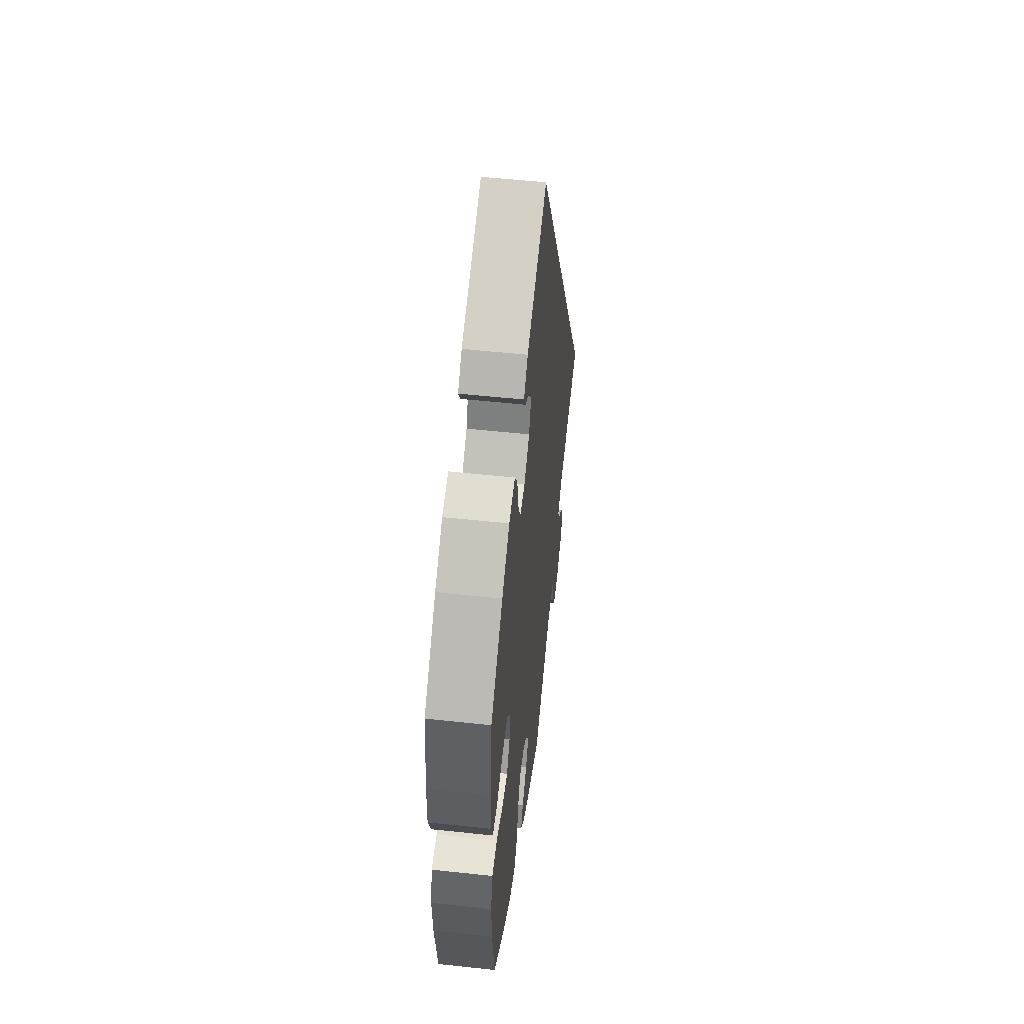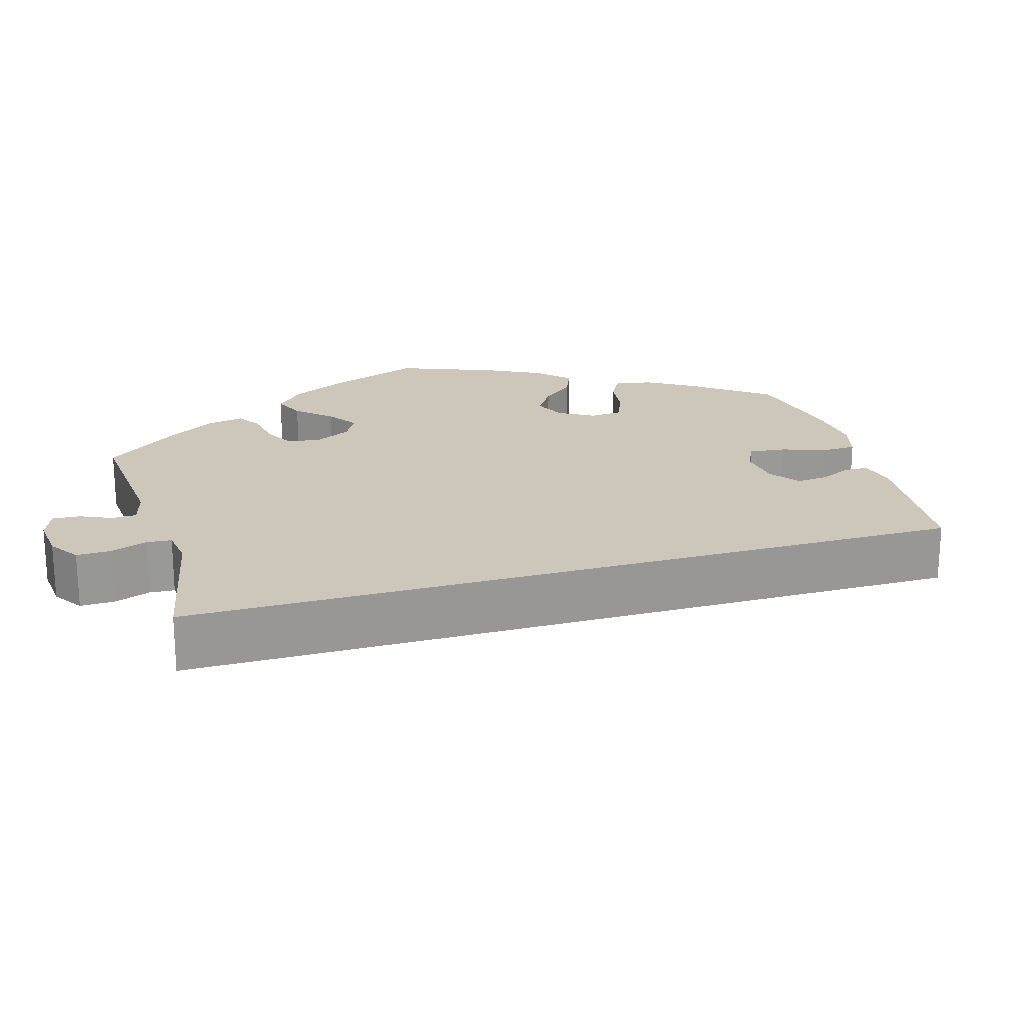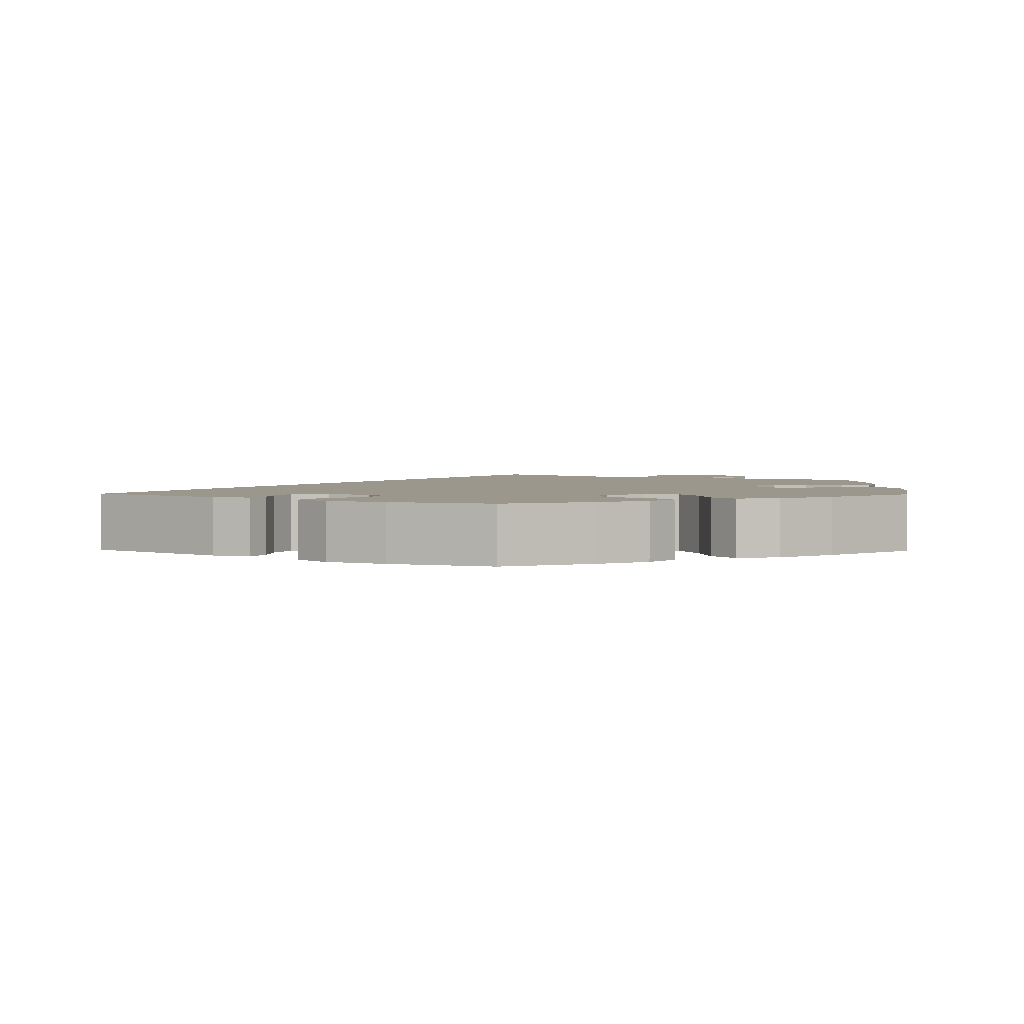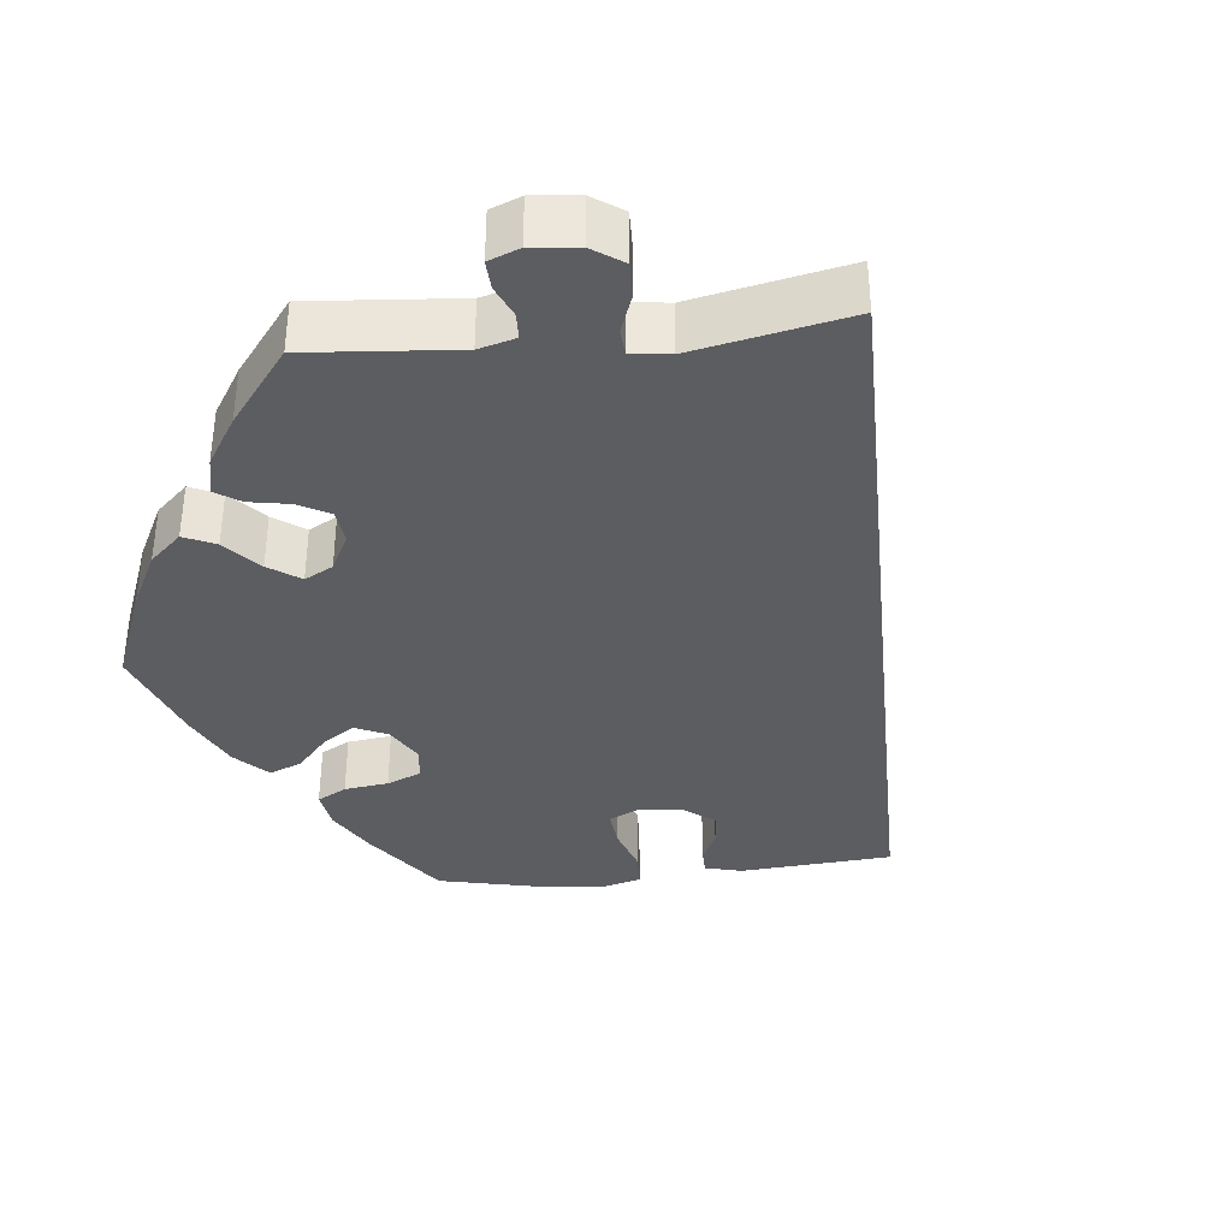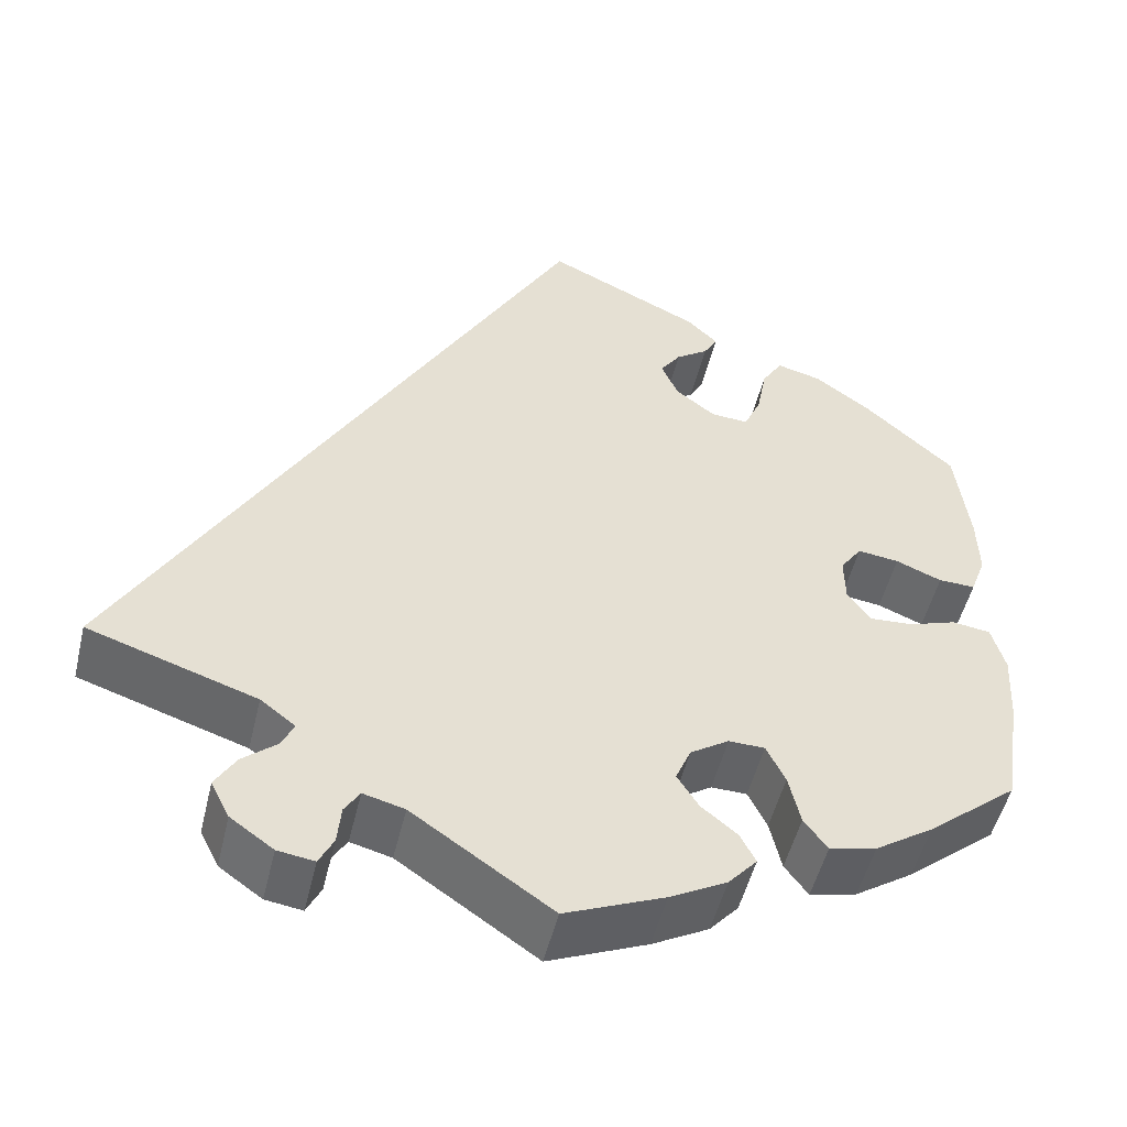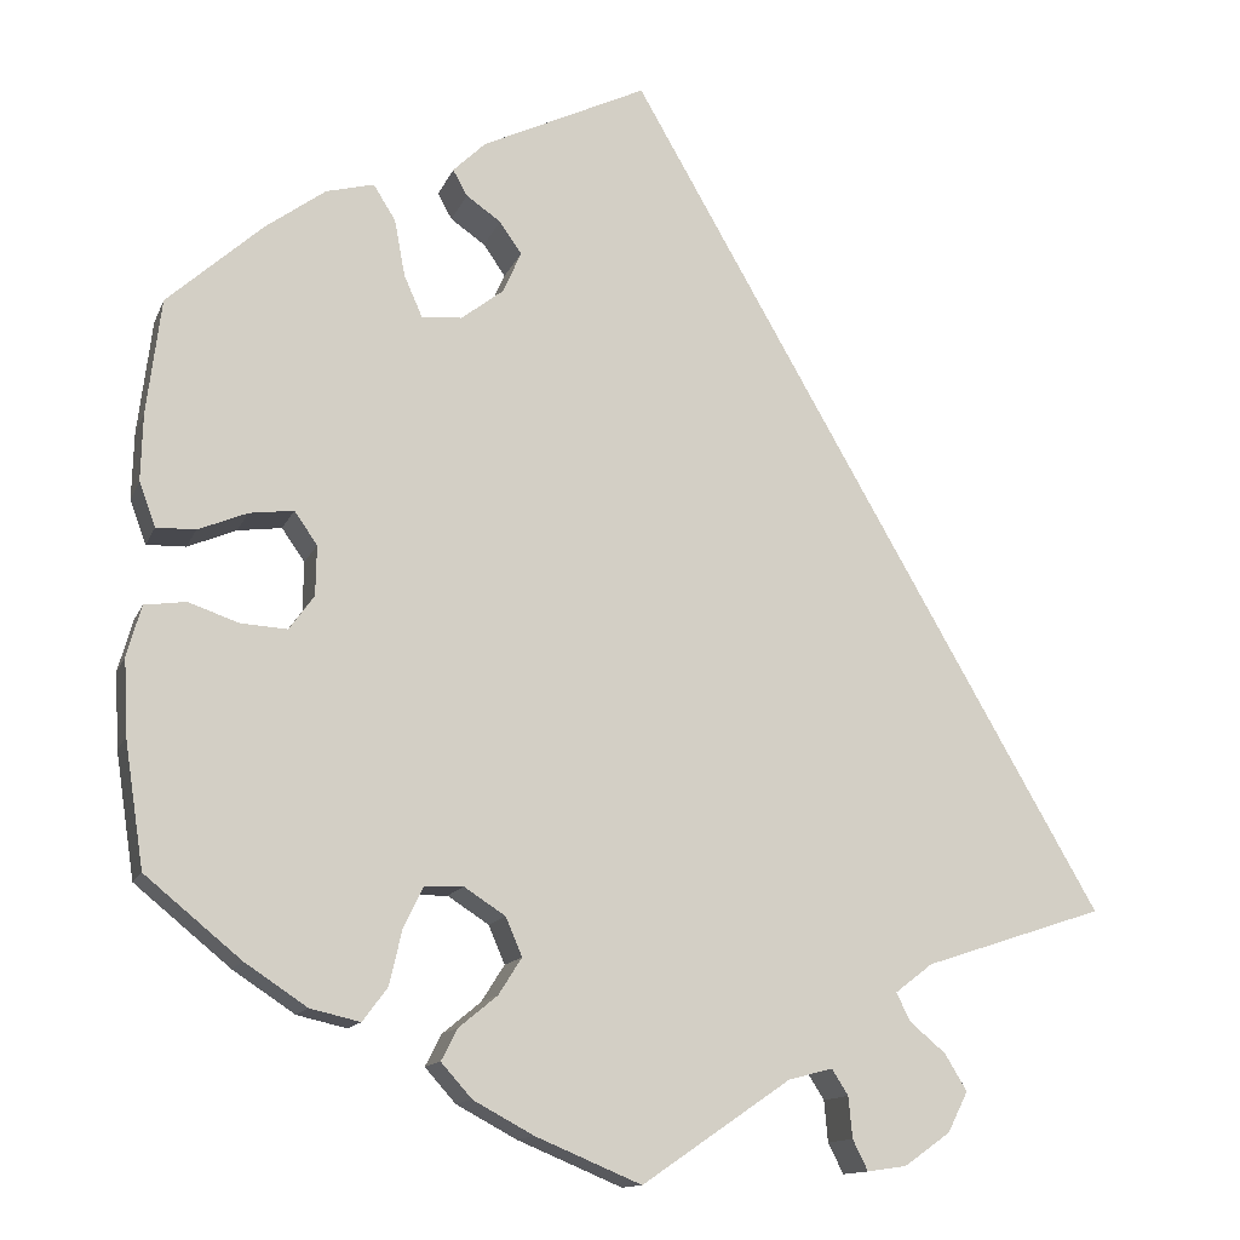
<metadata>
{"format":"obj","ext":"obj","renderer":"f3d","projection":"perspective","resolution":1024,"background":"white","views":[{"elev":53.5,"azim":96.6,"up":"+Z"},{"elev":21.3,"azim":-76.6,"up":"+Y"},{"elev":2.6,"azim":61.1,"up":"+Y"},{"elev":-37.1,"azim":-144.3,"up":"+Y"},{"elev":-50.7,"azim":-13.4,"up":"+Z"},{"elev":-13.2,"azim":163.4,"up":"+Z"}]}
</metadata>
<code>
v 0.171 0.07 0.496
v 0.205 0.07 0.463
v 0.19 0.07 0.436
v 0.154 0.07 0.411
v 0.131 0.07 0.378
v 0.15 0.07 0.335
v 0.194 0.07 0.301
v 0.236 0.07 0.298
v 0.255 0.07 0.341
v 0.266 0.07 0.4
v 0.289 0.07 0.437
v 0.339 0.07 0.424
v 0.402 0.07 0.378
v 0.501 0.07 0.289
v 0.516 0.07 0.169
v 0.518 0.07 0.099
v 0.501 0.07 0.053
v 0.46 0.07 0.054
v 0.409 0.07 0.075
v 0.363 0.07 0.081
v 0.339 0.07 0.047
v 0.34 0.07 -0.005
v 0.366 0.07 -0.041
v 0.414 0.07 -0.038
v 0.467 0.07 -0.02
v 0.51 0.07 -0.026
v 0.525 0.07 -0.079
v 0.521 0.07 -0.158
v 0.501 0.07 -0.289
v 0.401 0.07 -0.371
v 0.336 0.07 -0.414
v 0.284 0.07 -0.426
v 0.258 0.07 -0.391
v 0.245 0.07 -0.334
v 0.224 0.07 -0.291
v 0.184 0.07 -0.29
v 0.141 0.07 -0.318
v 0.124 0.07 -0.358
v 0.148 0.07 -0.396
v 0.188 0.07 -0.429
v 0.205 0.07 -0.462
v 0.173 0.07 -0.498
v 0.11 0.07 -0.532
v 0 0.07 -0.578
v -0.155 0.07 -0.472
v -0.201 0.07 -0.46
v -0.218 0.07 -0.487
v -0.222 0.07 -0.53
v -0.238 0.07 -0.562
v -0.279 0.07 -0.556
v -0.327 0.07 -0.522
v -0.348 0.07 -0.48
v -0.325 0.07 -0.442
v -0.287 0.07 -0.41
v -0.273 0.07 -0.381
v -0.312 0.07 -0.351
v -0.5 0.07 -0.289
v -0.001 0.07 0.578
v 0.171 0 0.496
v 0.205 0 0.463
v 0.19 0 0.436
v 0.154 0 0.411
v 0.131 0 0.378
v 0.15 0 0.335
v 0.194 0 0.301
v 0.236 0 0.298
v 0.255 0 0.341
v 0.266 0 0.4
v 0.289 0 0.437
v 0.339 0 0.424
v 0.402 0 0.378
v 0.501 0 0.289
v 0.516 0 0.169
v 0.518 0 0.099
v 0.501 0 0.053
v 0.46 0 0.054
v 0.409 0 0.075
v 0.363 0 0.081
v 0.339 0 0.047
v 0.34 0 -0.005
v 0.366 0 -0.041
v 0.414 0 -0.038
v 0.467 0 -0.02
v 0.51 0 -0.026
v 0.525 0 -0.079
v 0.521 0 -0.158
v 0.501 0 -0.289
v 0.401 0 -0.371
v 0.336 0 -0.414
v 0.284 0 -0.426
v 0.258 0 -0.391
v 0.245 0 -0.334
v 0.224 0 -0.291
v 0.184 0 -0.29
v 0.141 0 -0.318
v 0.124 0 -0.358
v 0.148 0 -0.396
v 0.188 0 -0.429
v 0.205 0 -0.462
v 0.173 0 -0.498
v 0.11 0 -0.532
v 0 0 -0.578
v -0.155 0 -0.472
v -0.201 0 -0.46
v -0.218 0 -0.487
v -0.222 0 -0.53
v -0.238 0 -0.562
v -0.279 0 -0.556
v -0.327 0 -0.522
v -0.348 0 -0.48
v -0.325 0 -0.442
v -0.287 0 -0.41
v -0.273 0 -0.381
v -0.312 0 -0.351
v -0.5 0 -0.289
v -0.001 0 0.578
f 56 57 58 1
f 55 56 1
f 54 55 1
f 51 52 53 54
f 47 48 49 50
f 46 47 50 51
f 42 43 44 45
f 42 45 46
f 39 40 41 42
f 38 39 42 46
f 37 38 46
f 36 37 46
f 31 32 33 34
f 31 34 35
f 30 31 35
f 29 30 35
f 28 29 35 36
f 24 25 26 27
f 23 24 27 28
f 16 17 18 19
f 16 19 20
f 15 16 20
f 14 15 20
f 13 14 20 21
f 9 10 11 12
f 8 9 12 13
f 1 2 3 4
f 1 4 5
f 46 51 54 1
f 23 28 36
f 22 23 36 46
f 21 22 46
f 8 13 21 46
f 7 8 46
f 6 7 46
f 5 6 46
f 1 5 46
f 59 116 115 114
f 59 114 113
f 59 113 112
f 112 111 110 109
f 108 107 106 105
f 109 108 105 104
f 103 102 101 100
f 104 103 100
f 100 99 98 97
f 104 100 97 96
f 104 96 95
f 104 95 94
f 92 91 90 89
f 93 92 89
f 93 89 88
f 93 88 87
f 94 93 87 86
f 85 84 83 82
f 86 85 82 81
f 77 76 75 74
f 78 77 74
f 78 74 73
f 78 73 72
f 79 78 72 71
f 70 69 68 67
f 71 70 67 66
f 62 61 60 59
f 63 62 59
f 59 112 109 104
f 94 86 81
f 104 94 81 80
f 104 80 79
f 104 79 71 66
f 104 66 65
f 104 65 64
f 104 64 63
f 104 63 59
f 1 59 60 2
f 2 60 61 3
f 3 61 62 4
f 4 62 63 5
f 5 63 64 6
f 6 64 65 7
f 7 65 66 8
f 8 66 67 9
f 9 67 68 10
f 10 68 69 11
f 11 69 70 12
f 12 70 71 13
f 13 71 72 14
f 14 72 73 15
f 15 73 74 16
f 16 74 75 17
f 17 75 76 18
f 18 76 77 19
f 19 77 78 20
f 20 78 79 21
f 21 79 80 22
f 22 80 81 23
f 23 81 82 24
f 24 82 83 25
f 25 83 84 26
f 26 84 85 27
f 27 85 86 28
f 28 86 87 29
f 29 87 88 30
f 30 88 89 31
f 31 89 90 32
f 32 90 91 33
f 33 91 92 34
f 34 92 93 35
f 35 93 94 36
f 36 94 95 37
f 37 95 96 38
f 38 96 97 39
f 39 97 98 40
f 40 98 99 41
f 41 99 100 42
f 42 100 101 43
f 43 101 102 44
f 44 102 103 45
f 45 103 104 46
f 46 104 105 47
f 47 105 106 48
f 48 106 107 49
f 49 107 108 50
f 50 108 109 51
f 51 109 110 52
f 52 110 111 53
f 53 111 112 54
f 54 112 113 55
f 55 113 114 56
f 56 114 115 57
f 57 115 116 58
f 58 116 59 1

</code>
